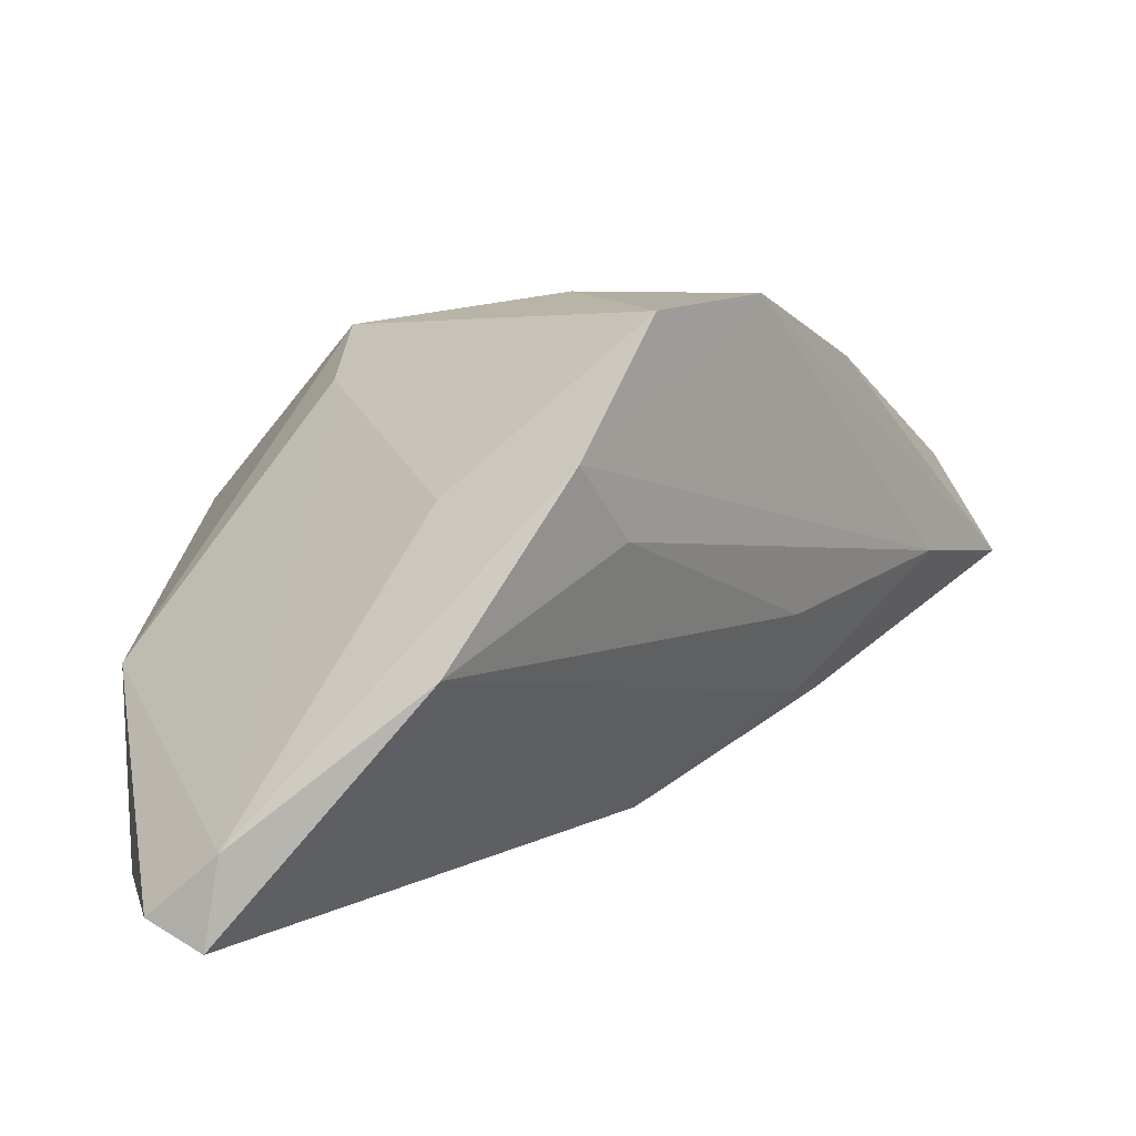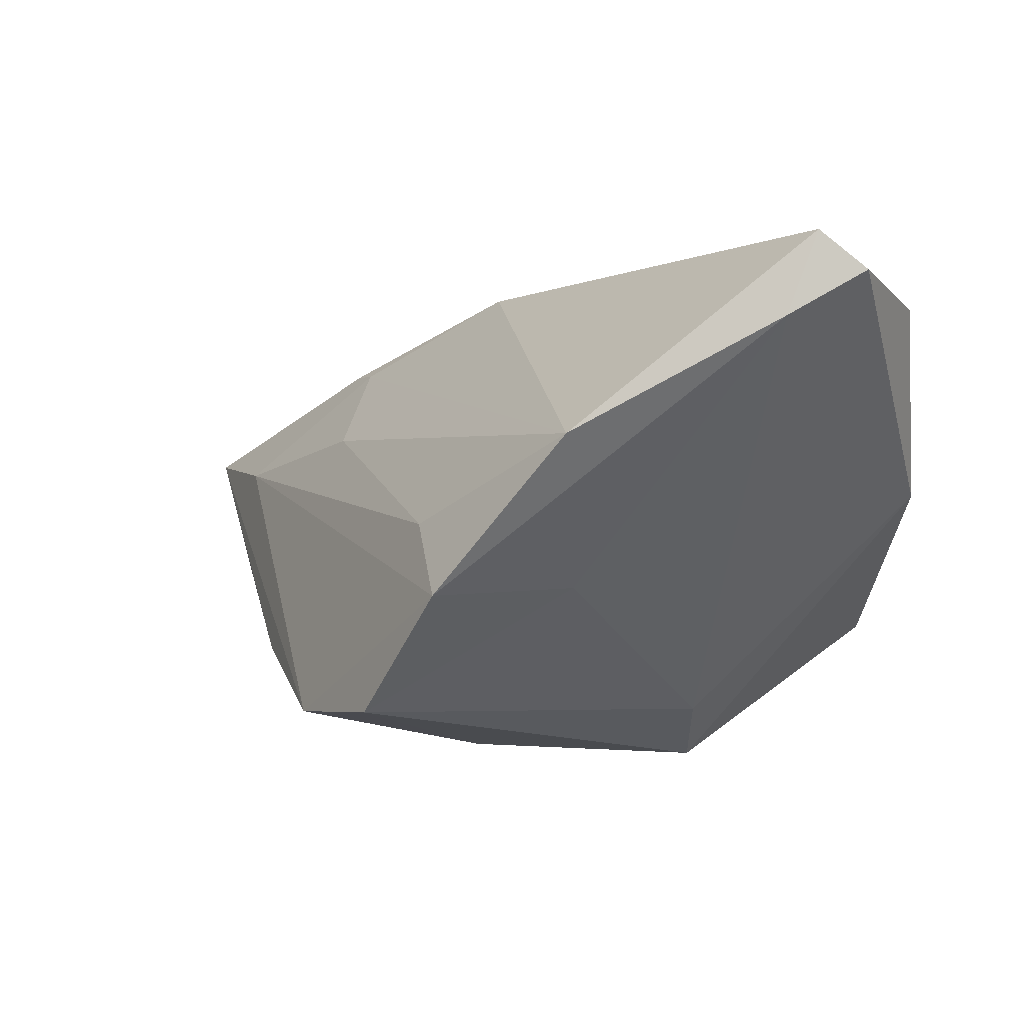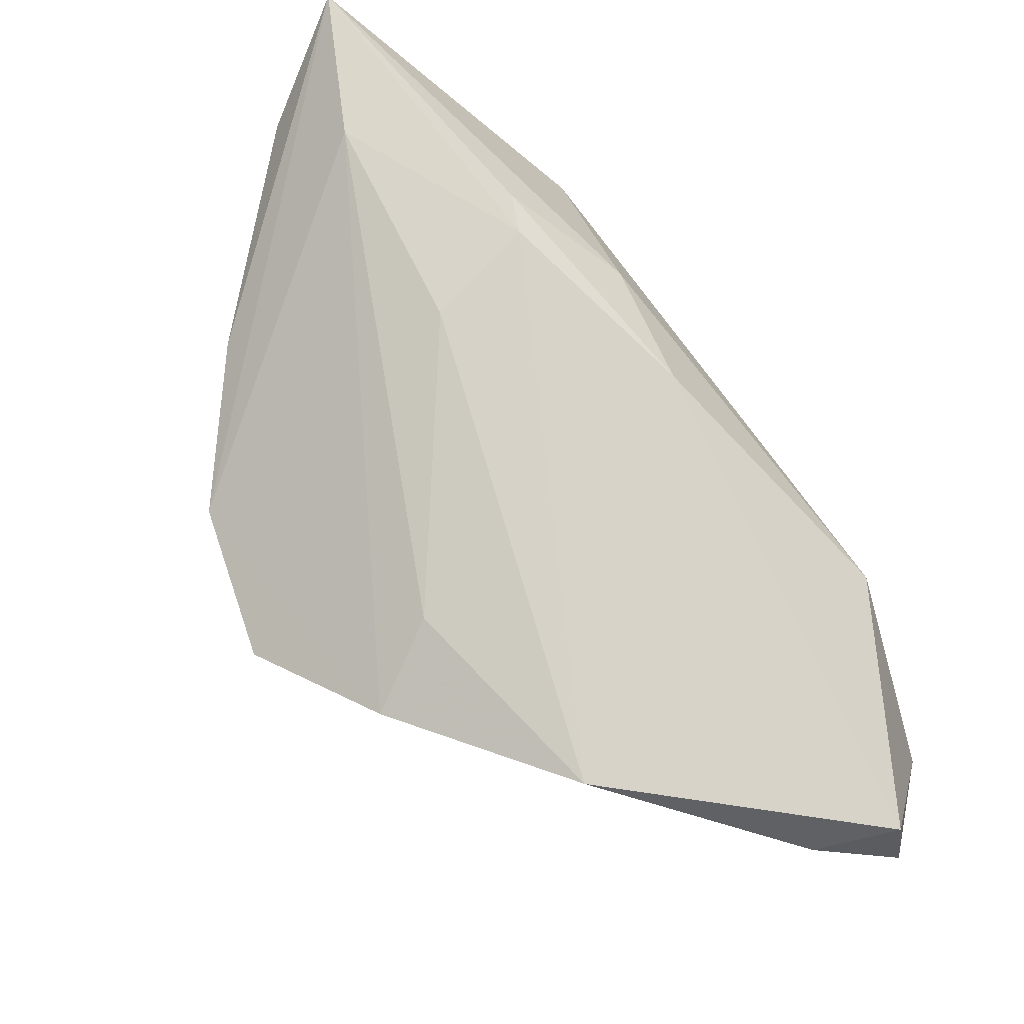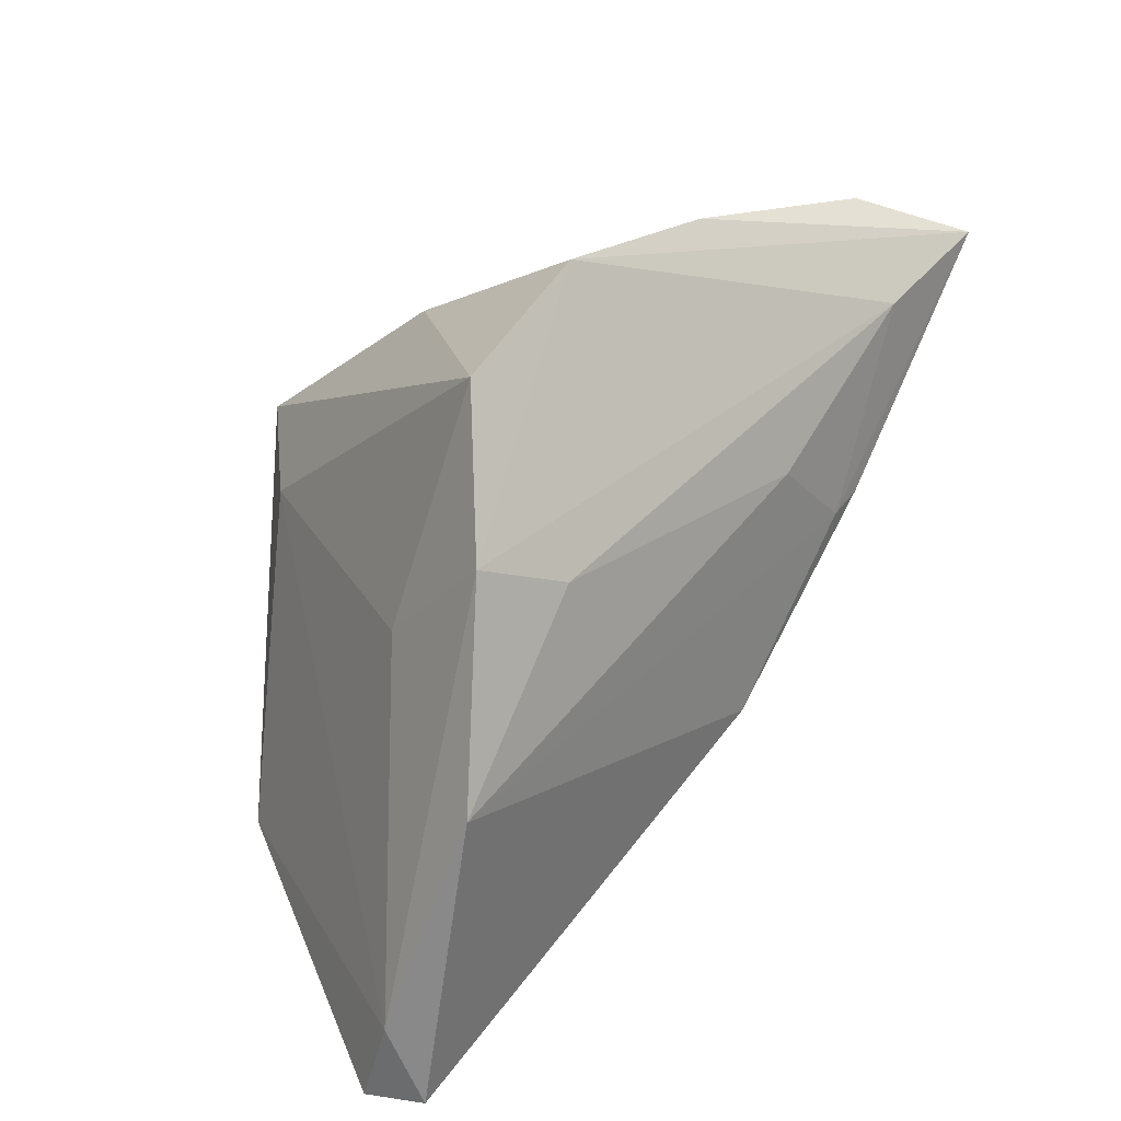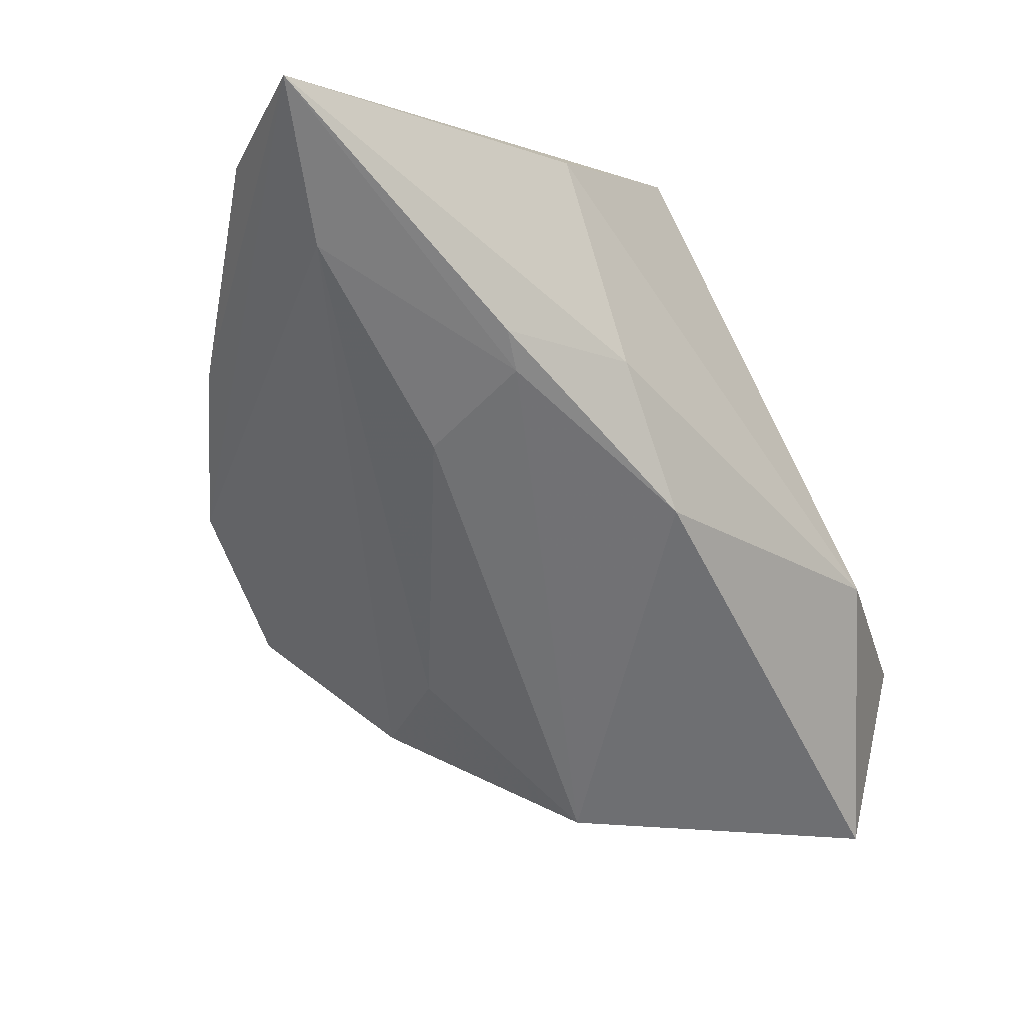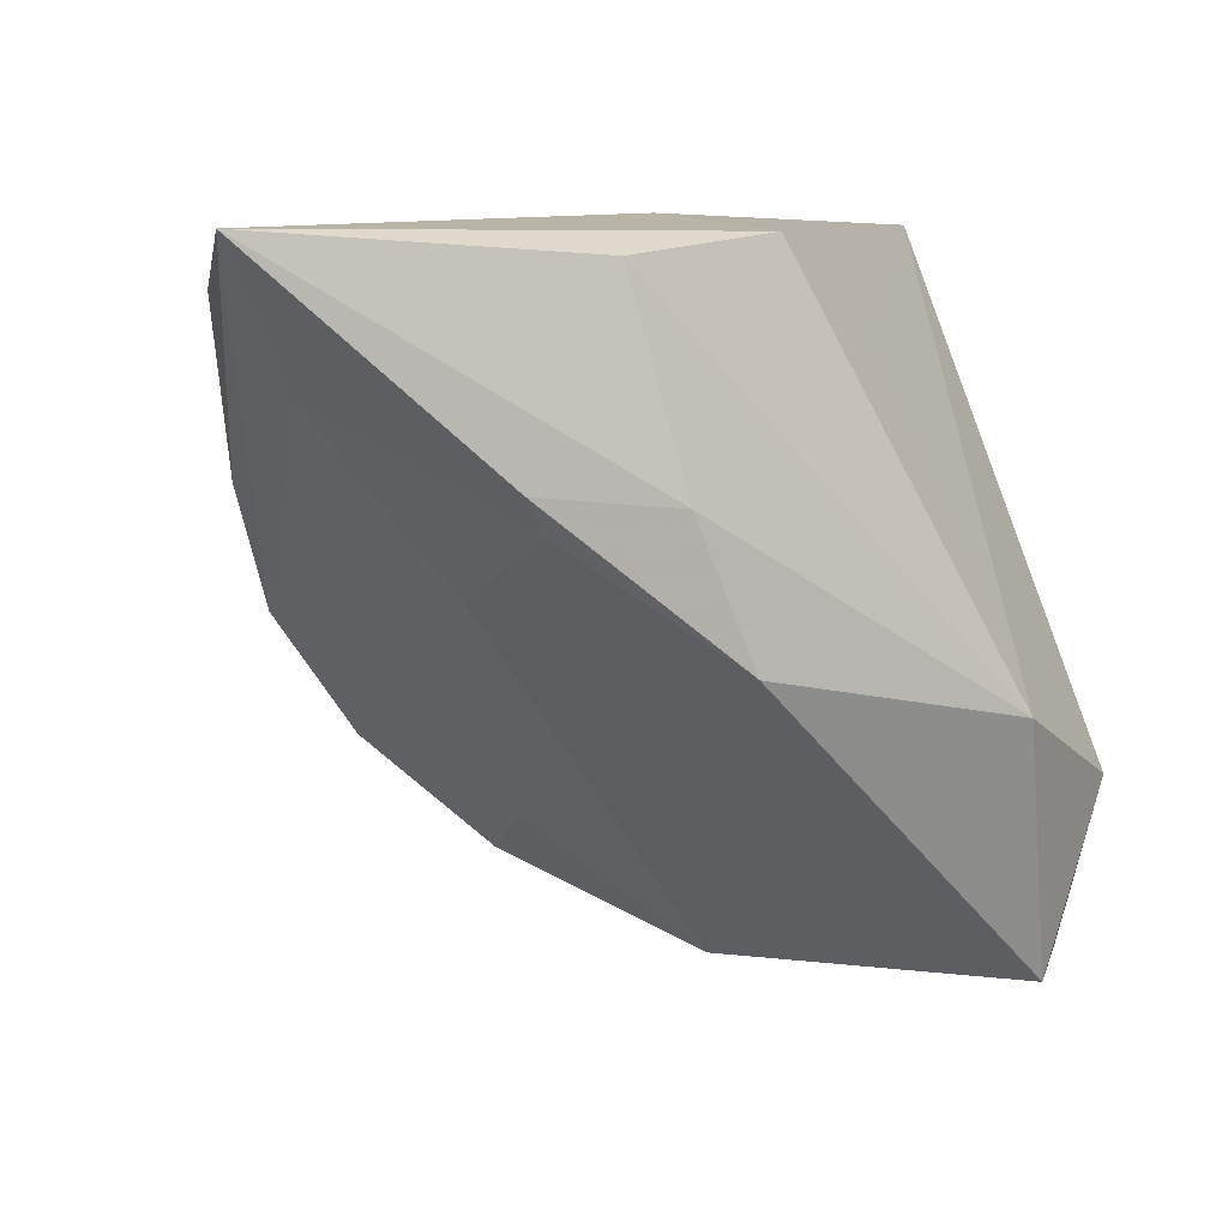
<metadata>
{"format":"obj","ext":"obj","renderer":"f3d","projection":"perspective","resolution":1024,"background":"white","views":[{"elev":-76.1,"azim":-167.6,"up":"+Y"},{"elev":-14.1,"azim":9.2,"up":"+Z"},{"elev":-53.4,"azim":-44.8,"up":"+Y"},{"elev":-59.5,"azim":-135.1,"up":"+Y"},{"elev":-5.1,"azim":-44.1,"up":"+Y"},{"elev":10.1,"azim":-31.8,"up":"+Y"}]}
</metadata>
<code>
v -0.02111 -0.02264 -0.02906
v 0.03635 0.03064 -0.01034
v -0.05597 0.03269 0.01712
v 0.01335 0.01887 -0.02906
v -0.05045 0.02681 0.002206
v -0.01425 0.00738 0.02489
v 0.002479 0.03133 0.01456
v -0.007536 -0.008704 0.02601
v 0.005925 -0.04421 -0.002438
v -0.0008719 0.03269 -0.002499
v -0.02759 0.005404 0.02133
v -0.04689 0.01756 0.01143
v -0.01842 0.02971 0.01988
v 0.0124 0.02097 0.01339
v 0.02532 -0.01606 0.02578
v 0.004133 -0.02576 -0.01568
v 0.04353 -0.007405 -0.001641
v 0.03014 -0.04554 0.009259
v 0.039 -0.0442 0.01444
v 0.03384 -0.04642 0.01856
v -0.01257 0.005847 -0.02906
v -0.01368 -0.02792 -0.007898
v -0.02942 -0.001935 0.01028
v 0.04379 -0.02598 0.01591
v -0.03231 -0.007909 -0.02638
v -0.01081 -0.03387 -0.01778
v -0.03006 0.009336 0.02254
v 0.01529 0.005908 -0.02512
v -0.04091 0.007175 -0.01524
v -0.03313 0.02366 -0.008129
f 24 17 2
f 2 17 4
f 1 21 4
f 4 10 2
f 25 21 1
f 2 10 7
f 7 14 2
f 22 9 23
f 23 12 22
f 20 9 18
f 1 4 28
f 28 4 17
f 17 18 28
f 30 4 21
f 5 10 30
f 10 4 30
f 3 25 12
f 3 10 5
f 3 6 13
f 13 7 3
f 3 7 10
f 26 22 12
f 26 25 1
f 12 25 26
f 9 22 26
f 26 18 9
f 17 24 19
f 19 18 17
f 19 24 20
f 20 18 19
f 20 24 15
f 14 7 15
f 15 7 13
f 13 6 15
f 15 24 2
f 2 14 15
f 1 28 16
f 16 28 18
f 16 26 1
f 18 26 16
f 29 3 5
f 25 3 29
f 21 25 29
f 5 30 29
f 29 30 21
f 11 12 23
f 11 3 12
f 23 9 11
f 8 9 20
f 8 11 9
f 20 15 8
f 8 15 6
f 3 11 27
f 11 8 27
f 6 3 27
f 27 8 6

</code>
